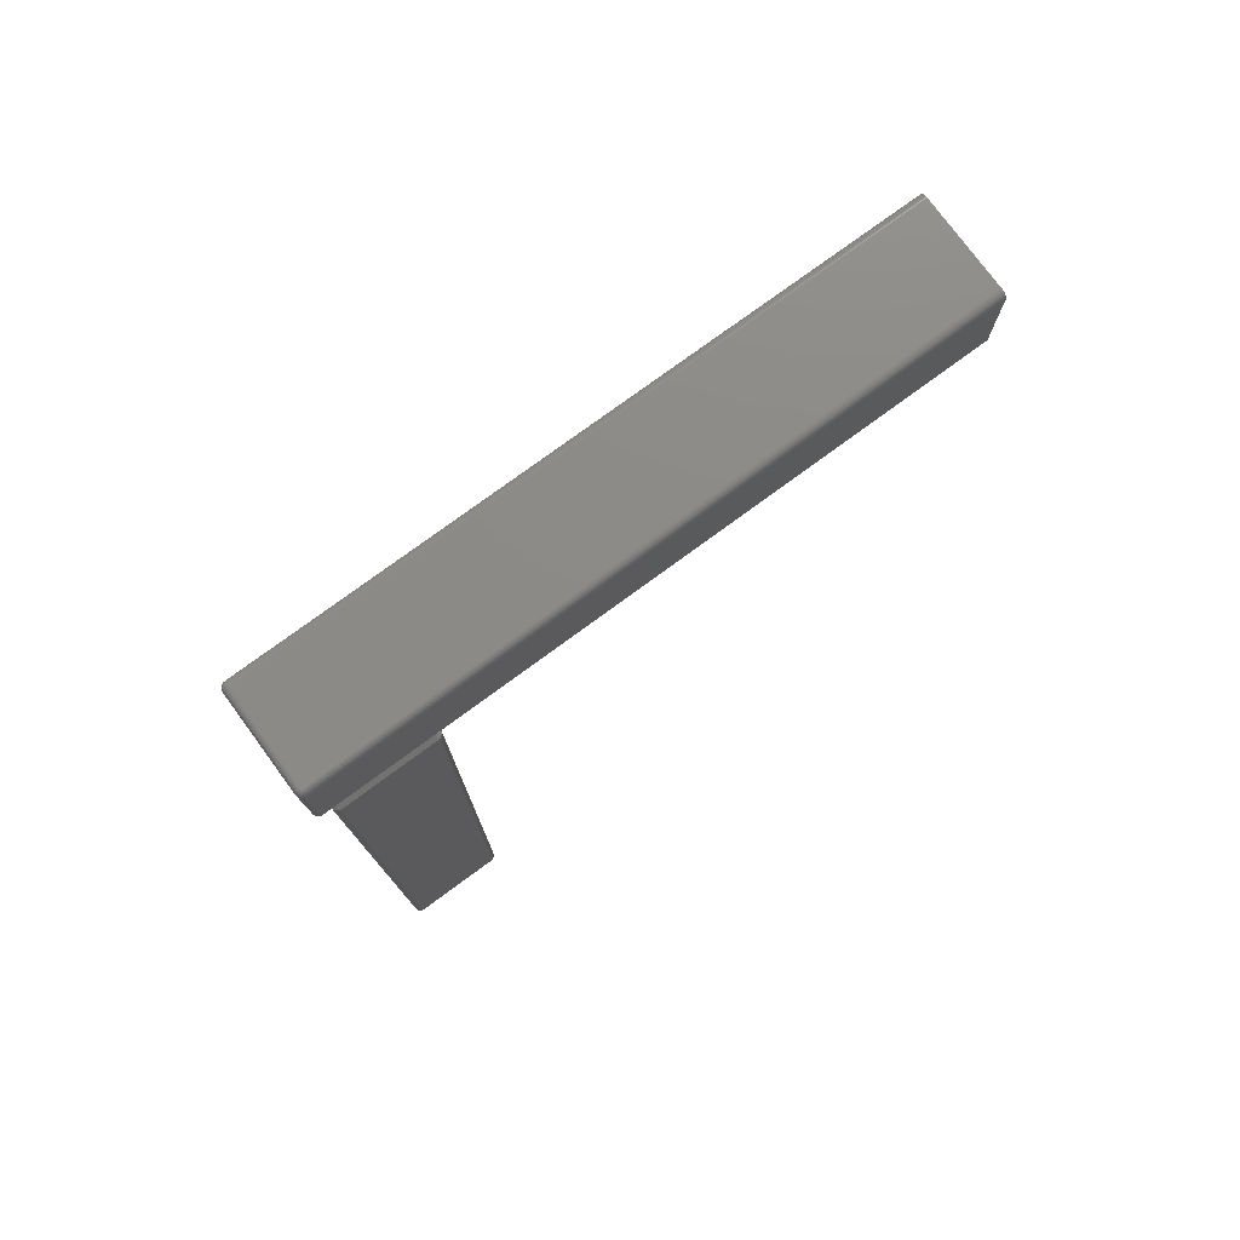
<metadata>
{"format":"stl","ext":"stl","renderer":"f3d","projection":"perspective","resolution":1024,"background":"white","views":[{"elev":76.9,"azim":53.7,"up":"+Z"}]}
</metadata>
<code>
# stl→obj: 372 verts, 736 faces
v 0.0588 -0.08594 0.5654
v -0.0588 -0.08594 0.5654
v -0.06003 -0.08594 0.5641
v -0.0588 -0.08594 0.4471
v 0.06003 -0.08594 0.4484
v -0.06003 -0.08594 0.4484
v 0.0588 -0.08594 0.4471
v 0.06003 -0.08594 0.5641
v -0.06785 -0.07812 0.5641
v -0.06785 0.75 0.5641
v -0.06785 -0.07812 0.4484
v -0.06785 0.75 0.4484
v -0.06767 0.75 0.5659
v -0.06767 -0.07812 0.5659
v -0.06716 0.75 0.5676
v -0.06716 -0.07812 0.5676
v -0.06632 0.75 0.5692
v -0.06632 -0.07812 0.5692
v -0.0652 0.75 0.5705
v -0.0652 -0.07812 0.5705
v -0.06383 0.75 0.5717
v -0.06383 -0.07812 0.5717
v -0.06226 0.75 0.5725
v -0.06226 -0.07812 0.5725
v -0.06056 0.75 0.573
v -0.06056 -0.07812 0.573
v -0.0588 0.75 0.5732
v -0.0588 -0.07812 0.5732
v 0.0588 -0.07812 0.5732
v 0.0588 0.75 0.5732
v 0.06056 0.75 0.573
v 0.06056 -0.07812 0.573
v 0.06226 0.75 0.5725
v 0.06226 -0.07812 0.5725
v 0.06383 0.75 0.5717
v 0.06383 -0.07812 0.5717
v 0.0652 0.75 0.5705
v 0.0652 -0.07812 0.5705
v 0.06632 0.75 0.5692
v 0.06632 -0.07812 0.5692
v 0.06716 0.75 0.5676
v 0.06716 -0.07812 0.5676
v 0.06767 0.75 0.5659
v 0.06767 -0.07812 0.5659
v 0.06785 0.75 0.5641
v 0.06785 -0.07812 0.5641
v 0.06785 -0.07812 0.4484
v 0.06785 0.75 0.4484
v 0.06767 0.75 0.4466
v 0.06767 -0.07812 0.4466
v 0.06716 0.75 0.4449
v 0.06716 -0.07812 0.4449
v 0.06632 0.75 0.4433
v 0.06632 -0.07812 0.4433
v 0.0652 0.75 0.442
v 0.0652 -0.07812 0.442
v 0.06383 0.75 0.4408
v 0.06383 -0.07812 0.4408
v 0.06226 0.75 0.44
v 0.06226 -0.07812 0.44
v 0.06056 0.75 0.4395
v 0.06056 -0.07812 0.4395
v 0.0588 0.75 0.4393
v 0.0588 -0.07812 0.4393
v -0.0588 -0.07812 0.4393
v -0.0588 0.75 0.4393
v -0.06056 0.75 0.4395
v -0.06056 -0.07812 0.4395
v -0.06226 0.75 0.44
v -0.06226 -0.07812 0.44
v -0.06383 0.75 0.4408
v -0.06383 -0.07812 0.4408
v -0.0652 0.75 0.442
v -0.0652 -0.07812 0.442
v -0.06632 0.75 0.4433
v -0.06632 -0.07812 0.4433
v -0.06716 0.75 0.4449
v -0.06716 -0.07812 0.4449
v -0.06767 0.75 0.4466
v -0.06767 -0.07812 0.4466
v 0.0588 -0.08579 0.4456
v 0.06033 -0.08579 0.4461
v 0.0588 -0.08534 0.4441
v 0.06115 -0.08534 0.4448
v 0.05989 -0.08462 0.4429
v 0.06109 -0.08579 0.4468
v 0.06231 -0.08534 0.446
v 0.0619 -0.08462 0.4437
v 0.06156 -0.08579 0.4484
v 0.06302 -0.08534 0.4484
v 0.06343 -0.08462 0.4453
v 0.06752 -0.07965 0.4466
v 0.0677 -0.07965 0.4484
v 0.06709 -0.08111 0.4467
v 0.06725 -0.08111 0.4484
v 0.06638 -0.08247 0.4468
v 0.06653 -0.08247 0.4484
v 0.06543 -0.08365 0.447
v 0.06556 -0.08365 0.4484
v 0.06427 -0.08462 0.4473
v 0.06437 -0.08462 0.4484
v 0.0588 -0.07965 0.4395
v 0.06053 -0.07965 0.4396
v 0.0588 -0.08111 0.4399
v 0.06045 -0.08111 0.4401
v 0.0588 -0.08247 0.4406
v 0.06031 -0.08247 0.4408
v 0.0588 -0.08365 0.4416
v 0.06012 -0.08365 0.4417
v 0.0588 -0.08462 0.4428
v 0.0622 -0.07965 0.4401
v 0.06203 -0.08111 0.4405
v 0.06176 -0.08247 0.4412
v 0.06139 -0.08365 0.4421
v 0.06093 -0.08462 0.4432
v 0.06374 -0.07965 0.441
v 0.06349 -0.08111 0.4413
v 0.06309 -0.08247 0.4419
v 0.06255 -0.08365 0.4427
v 0.06509 -0.07965 0.4421
v 0.06478 -0.08111 0.4424
v 0.06426 -0.08247 0.4429
v 0.06358 -0.08365 0.4436
v 0.06274 -0.08462 0.4444
v 0.0662 -0.07965 0.4434
v 0.06583 -0.08111 0.4437
v 0.06523 -0.08247 0.4441
v 0.06442 -0.08365 0.4446
v 0.06702 -0.07965 0.445
v 0.06661 -0.08111 0.4451
v 0.06594 -0.08247 0.4454
v 0.06504 -0.08365 0.4458
v 0.06395 -0.08462 0.4462
v -0.0588 -0.07965 0.4395
v -0.0588 -0.08111 0.4399
v -0.0588 -0.08247 0.4406
v -0.0588 -0.08365 0.4416
v -0.0588 -0.08462 0.4428
v -0.0588 -0.08534 0.4441
v -0.0588 -0.08579 0.4456
v -0.06156 -0.08579 0.4484
v -0.06109 -0.08579 0.4468
v -0.06302 -0.08534 0.4484
v -0.06231 -0.08534 0.446
v -0.06427 -0.08462 0.4473
v -0.06033 -0.08579 0.4461
v -0.06115 -0.08534 0.4448
v -0.06343 -0.08462 0.4453
v -0.0619 -0.08462 0.4437
v -0.06053 -0.07965 0.4396
v -0.06045 -0.08111 0.4401
v -0.06031 -0.08247 0.4408
v -0.06012 -0.08365 0.4417
v -0.05989 -0.08462 0.4429
v -0.0677 -0.07965 0.4484
v -0.06752 -0.07965 0.4466
v -0.06725 -0.08111 0.4484
v -0.06709 -0.08111 0.4467
v -0.06653 -0.08247 0.4484
v -0.06638 -0.08247 0.4468
v -0.06556 -0.08365 0.4484
v -0.06543 -0.08365 0.447
v -0.06437 -0.08462 0.4484
v -0.06702 -0.07965 0.445
v -0.06661 -0.08111 0.4451
v -0.06594 -0.08247 0.4454
v -0.06504 -0.08365 0.4458
v -0.06395 -0.08462 0.4462
v -0.0662 -0.07965 0.4434
v -0.06583 -0.08111 0.4437
v -0.06523 -0.08247 0.4441
v -0.06442 -0.08365 0.4446
v -0.06509 -0.07965 0.4421
v -0.06478 -0.08111 0.4424
v -0.06426 -0.08247 0.4429
v -0.06358 -0.08365 0.4436
v -0.06274 -0.08462 0.4444
v -0.06374 -0.07965 0.441
v -0.06349 -0.08111 0.4413
v -0.06309 -0.08247 0.4419
v -0.06255 -0.08365 0.4427
v -0.0622 -0.07965 0.4401
v -0.06203 -0.08111 0.4405
v -0.06176 -0.08247 0.4412
v -0.06139 -0.08365 0.4421
v -0.06093 -0.08462 0.4432
v -0.0677 -0.07965 0.5641
v -0.06725 -0.08111 0.5641
v -0.06653 -0.08247 0.5641
v -0.06556 -0.08365 0.5641
v -0.06437 -0.08462 0.5641
v -0.06302 -0.08534 0.5641
v -0.06156 -0.08579 0.5641
v -0.0588 -0.08579 0.5669
v -0.06033 -0.08579 0.5664
v -0.0588 -0.08534 0.5684
v -0.06115 -0.08534 0.5677
v -0.05989 -0.08462 0.5696
v -0.06109 -0.08579 0.5657
v -0.06231 -0.08534 0.5665
v -0.0619 -0.08462 0.5688
v -0.06343 -0.08462 0.5672
v -0.06752 -0.07965 0.5659
v -0.06709 -0.08111 0.5658
v -0.06638 -0.08247 0.5657
v -0.06543 -0.08365 0.5655
v -0.06427 -0.08462 0.5652
v -0.0588 -0.07965 0.573
v -0.06053 -0.07965 0.5729
v -0.0588 -0.08111 0.5726
v -0.06045 -0.08111 0.5724
v -0.0588 -0.08247 0.5719
v -0.06031 -0.08247 0.5717
v -0.0588 -0.08365 0.5709
v -0.06012 -0.08365 0.5708
v -0.0588 -0.08462 0.5697
v -0.0622 -0.07965 0.5724
v -0.06203 -0.08111 0.572
v -0.06176 -0.08247 0.5713
v -0.06139 -0.08365 0.5704
v -0.06093 -0.08462 0.5693
v -0.06374 -0.07965 0.5715
v -0.06349 -0.08111 0.5712
v -0.06309 -0.08247 0.5706
v -0.06255 -0.08365 0.5698
v -0.06509 -0.07965 0.5704
v -0.06478 -0.08111 0.5701
v -0.06426 -0.08247 0.5696
v -0.06358 -0.08365 0.5689
v -0.06274 -0.08462 0.5681
v -0.0662 -0.07965 0.5691
v -0.06583 -0.08111 0.5688
v -0.06523 -0.08247 0.5684
v -0.06442 -0.08365 0.5679
v -0.06702 -0.07965 0.5675
v -0.06661 -0.08111 0.5674
v -0.06594 -0.08247 0.5671
v -0.06504 -0.08365 0.5667
v -0.06395 -0.08462 0.5663
v 0.0588 -0.07965 0.573
v 0.0588 -0.08111 0.5726
v 0.0588 -0.08247 0.5719
v 0.0588 -0.08365 0.5709
v 0.0588 -0.08462 0.5697
v 0.0588 -0.08534 0.5684
v 0.0588 -0.08579 0.5669
v 0.06156 -0.08579 0.5641
v 0.06109 -0.08579 0.5657
v 0.06302 -0.08534 0.5641
v 0.06231 -0.08534 0.5665
v 0.06427 -0.08462 0.5652
v 0.06033 -0.08579 0.5664
v 0.06115 -0.08534 0.5677
v 0.06343 -0.08462 0.5672
v 0.0619 -0.08462 0.5688
v 0.06053 -0.07965 0.5729
v 0.06045 -0.08111 0.5724
v 0.06031 -0.08247 0.5717
v 0.06012 -0.08365 0.5708
v 0.05989 -0.08462 0.5696
v 0.0677 -0.07965 0.5641
v 0.06752 -0.07965 0.5659
v 0.06725 -0.08111 0.5641
v 0.06709 -0.08111 0.5658
v 0.06653 -0.08247 0.5641
v 0.06638 -0.08247 0.5657
v 0.06556 -0.08365 0.5641
v 0.06543 -0.08365 0.5655
v 0.06437 -0.08462 0.5641
v 0.06702 -0.07965 0.5675
v 0.06661 -0.08111 0.5674
v 0.06594 -0.08247 0.5671
v 0.06504 -0.08365 0.5667
v 0.06395 -0.08462 0.5663
v 0.0662 -0.07965 0.5691
v 0.06583 -0.08111 0.5688
v 0.06523 -0.08247 0.5684
v 0.06442 -0.08365 0.5679
v 0.06509 -0.07965 0.5704
v 0.06478 -0.08111 0.5701
v 0.06426 -0.08247 0.5696
v 0.06358 -0.08365 0.5689
v 0.06274 -0.08462 0.5681
v 0.06374 -0.07965 0.5715
v 0.06349 -0.08111 0.5712
v 0.06309 -0.08247 0.5706
v 0.06255 -0.08365 0.5698
v 0.0622 -0.07965 0.5724
v 0.06203 -0.08111 0.572
v 0.06176 -0.08247 0.5713
v 0.06139 -0.08365 0.5704
v 0.06093 -0.08462 0.5693
v -0.0588 -0.06069 0.4219
v 0.06003 -0.05946 0.4219
v -0.06003 -0.05946 0.4219
v 0.0588 -0.06069 0.4219
v -0.06003 0.05633 0.4219
v 0.06003 0.05633 0.4219
v 0.0588 0.05757 0.4219
v -0.0588 0.05757 0.4219
v -0.06785 0.05633 -0.5547
v -0.06785 -0.05946 -0.5547
v -0.06785 0.05633 0.4141
v -0.06785 -0.05946 0.4141
v -0.06767 0.0581 -0.5547
v -0.06767 0.0581 0.4141
v -0.06716 0.05979 -0.5547
v -0.06716 0.05979 0.4141
v -0.06632 0.06136 -0.5547
v -0.06632 0.06136 0.4141
v -0.0652 0.06273 -0.5547
v -0.0652 0.06273 0.4141
v -0.06383 0.06385 -0.5547
v -0.06383 0.06385 0.4141
v -0.06226 0.06469 -0.5547
v -0.06226 0.06469 0.4141
v -0.06056 0.0652 -0.5547
v -0.06056 0.0652 0.4141
v -0.0588 0.06538 -0.5547
v -0.0588 0.06538 0.4141
v 0.0588 0.06538 -0.5547
v 0.0588 0.06538 0.4141
v 0.06056 0.0652 -0.5547
v 0.06056 0.0652 0.4141
v 0.06226 0.06469 -0.5547
v 0.06226 0.06469 0.4141
v 0.06383 0.06385 -0.5547
v 0.06383 0.06385 0.4141
v 0.0652 0.06273 -0.5547
v 0.0652 0.06273 0.4141
v 0.06632 0.06136 -0.5547
v 0.06632 0.06136 0.4141
v 0.06716 0.05979 -0.5547
v 0.06716 0.05979 0.4141
v 0.06767 0.0581 -0.5547
v 0.06767 0.0581 0.4141
v 0.06785 0.05633 -0.5547
v 0.06785 0.05633 0.4141
v 0.06785 -0.05946 -0.5547
v 0.06785 -0.05946 0.4141
v 0.06767 -0.06122 -0.5547
v 0.06767 -0.06122 0.4141
v 0.06716 -0.06292 -0.5547
v 0.06716 -0.06292 0.4141
v 0.06632 -0.06448 -0.5547
v 0.06632 -0.06448 0.4141
v 0.0652 -0.06585 -0.5547
v 0.0652 -0.06585 0.4141
v 0.06383 -0.06698 -0.5547
v 0.06383 -0.06698 0.4141
v 0.06226 -0.06781 -0.5547
v 0.06226 -0.06781 0.4141
v 0.06056 -0.06833 -0.5547
v 0.06056 -0.06833 0.4141
v 0.0588 -0.0685 -0.5547
v 0.0588 -0.0685 0.4141
v -0.0588 -0.0685 -0.5547
v -0.0588 -0.0685 0.4141
v -0.06056 -0.06833 -0.5547
v -0.06056 -0.06833 0.4141
v -0.06226 -0.06781 -0.5547
v -0.06226 -0.06781 0.4141
v -0.06383 -0.06698 -0.5547
v -0.06383 -0.06698 0.4141
v -0.0652 -0.06585 -0.5547
v -0.0652 -0.06585 0.4141
v -0.06632 -0.06448 -0.5547
v -0.06632 -0.06448 0.4141
v -0.06716 -0.06292 -0.5547
v -0.06716 -0.06292 0.4141
v -0.06767 -0.06122 -0.5547
v -0.06767 -0.06122 0.4141
f 1 2 3
f 4 5 6
f 4 7 5
f 6 5 3
f 3 5 8
f 3 8 1
f 9 10 11
f 11 10 12
f 10 9 13
f 13 9 14
f 13 14 15
f 15 14 16
f 15 16 17
f 17 16 18
f 17 18 19
f 19 18 20
f 19 20 21
f 21 20 22
f 21 22 23
f 23 22 24
f 23 24 25
f 25 24 26
f 25 26 27
f 27 26 28
f 29 30 28
f 28 30 27
f 30 29 31
f 31 29 32
f 31 32 33
f 33 32 34
f 33 34 35
f 35 34 36
f 35 36 37
f 37 36 38
f 37 38 39
f 39 38 40
f 39 40 41
f 41 40 42
f 41 42 43
f 43 42 44
f 43 44 45
f 45 44 46
f 47 48 46
f 46 48 45
f 48 47 49
f 49 47 50
f 49 50 51
f 51 50 52
f 51 52 53
f 53 52 54
f 53 54 55
f 55 54 56
f 55 56 57
f 57 56 58
f 57 58 59
f 59 58 60
f 59 60 61
f 61 60 62
f 61 62 63
f 63 62 64
f 65 66 64
f 64 66 63
f 66 65 67
f 67 65 68
f 67 68 69
f 69 68 70
f 69 70 71
f 71 70 72
f 71 72 73
f 73 72 74
f 73 74 75
f 75 74 76
f 75 76 77
f 77 76 78
f 77 78 79
f 79 78 80
f 79 80 12
f 12 80 11
f 7 81 82
f 82 81 83
f 82 83 84
f 84 83 85
f 86 82 84
f 86 84 87
f 87 84 88
f 89 86 87
f 89 87 90
f 90 87 91
f 5 7 82
f 5 82 86
f 5 86 89
f 50 47 92
f 92 47 93
f 92 93 94
f 94 93 95
f 94 95 96
f 96 95 97
f 96 97 98
f 98 97 99
f 98 99 100
f 100 99 101
f 100 101 90
f 64 62 102
f 102 62 103
f 102 103 104
f 104 103 105
f 104 105 106
f 106 105 107
f 106 107 108
f 108 107 109
f 108 109 110
f 110 109 85
f 110 85 83
f 62 60 103
f 103 60 111
f 103 111 105
f 105 111 112
f 105 112 107
f 107 112 113
f 107 113 109
f 109 113 114
f 109 114 85
f 85 114 115
f 85 115 84
f 60 58 111
f 111 58 116
f 111 116 112
f 112 116 117
f 112 117 113
f 113 117 118
f 113 118 114
f 114 118 119
f 114 119 115
f 115 119 88
f 115 88 84
f 58 56 116
f 116 56 120
f 116 120 117
f 117 120 121
f 117 121 118
f 118 121 122
f 118 122 119
f 119 122 123
f 119 123 88
f 88 123 124
f 88 124 87
f 56 54 120
f 120 54 125
f 120 125 121
f 121 125 126
f 121 126 122
f 122 126 127
f 122 127 123
f 123 127 128
f 123 128 124
f 124 128 91
f 124 91 87
f 54 52 125
f 125 52 129
f 125 129 126
f 126 129 130
f 126 130 127
f 127 130 131
f 127 131 128
f 128 131 132
f 128 132 91
f 91 132 133
f 91 133 90
f 52 50 129
f 129 50 92
f 129 92 130
f 130 92 94
f 130 94 131
f 131 94 96
f 131 96 132
f 132 96 98
f 132 98 133
f 133 98 100
f 133 100 90
f 65 64 134
f 134 64 102
f 134 102 135
f 135 102 104
f 135 104 136
f 136 104 106
f 136 106 137
f 137 106 108
f 137 108 138
f 138 108 110
f 138 110 139
f 139 110 83
f 139 83 140
f 140 83 81
f 140 81 4
f 4 81 7
f 6 141 142
f 142 141 143
f 142 143 144
f 144 143 145
f 146 142 144
f 146 144 147
f 147 144 148
f 140 146 147
f 140 147 139
f 139 147 149
f 4 6 142
f 4 142 146
f 4 146 140
f 68 65 150
f 150 65 134
f 150 134 151
f 151 134 135
f 151 135 152
f 152 135 136
f 152 136 153
f 153 136 137
f 153 137 154
f 154 137 138
f 154 138 139
f 11 80 155
f 155 80 156
f 155 156 157
f 157 156 158
f 157 158 159
f 159 158 160
f 159 160 161
f 161 160 162
f 161 162 163
f 163 162 145
f 163 145 143
f 80 78 156
f 156 78 164
f 156 164 158
f 158 164 165
f 158 165 160
f 160 165 166
f 160 166 162
f 162 166 167
f 162 167 145
f 145 167 168
f 145 168 144
f 78 76 164
f 164 76 169
f 164 169 165
f 165 169 170
f 165 170 166
f 166 170 171
f 166 171 167
f 167 171 172
f 167 172 168
f 168 172 148
f 168 148 144
f 76 74 169
f 169 74 173
f 169 173 170
f 170 173 174
f 170 174 171
f 171 174 175
f 171 175 172
f 172 175 176
f 172 176 148
f 148 176 177
f 148 177 147
f 74 72 173
f 173 72 178
f 173 178 174
f 174 178 179
f 174 179 175
f 175 179 180
f 175 180 176
f 176 180 181
f 176 181 177
f 177 181 149
f 177 149 147
f 72 70 178
f 178 70 182
f 178 182 179
f 179 182 183
f 179 183 180
f 180 183 184
f 180 184 181
f 181 184 185
f 181 185 149
f 149 185 186
f 149 186 139
f 70 68 182
f 182 68 150
f 182 150 183
f 183 150 151
f 183 151 184
f 184 151 152
f 184 152 185
f 185 152 153
f 185 153 186
f 186 153 154
f 186 154 139
f 9 11 187
f 187 11 155
f 187 155 188
f 188 155 157
f 188 157 189
f 189 157 159
f 189 159 190
f 190 159 161
f 190 161 191
f 191 161 163
f 191 163 192
f 192 163 143
f 192 143 193
f 193 143 141
f 193 141 3
f 3 141 6
f 2 194 195
f 195 194 196
f 195 196 197
f 197 196 198
f 199 195 197
f 199 197 200
f 200 197 201
f 193 199 200
f 193 200 192
f 192 200 202
f 3 2 195
f 3 195 199
f 3 199 193
f 14 9 203
f 203 9 187
f 203 187 204
f 204 187 188
f 204 188 205
f 205 188 189
f 205 189 206
f 206 189 190
f 206 190 207
f 207 190 191
f 207 191 192
f 28 26 208
f 208 26 209
f 208 209 210
f 210 209 211
f 210 211 212
f 212 211 213
f 212 213 214
f 214 213 215
f 214 215 216
f 216 215 198
f 216 198 196
f 26 24 209
f 209 24 217
f 209 217 211
f 211 217 218
f 211 218 213
f 213 218 219
f 213 219 215
f 215 219 220
f 215 220 198
f 198 220 221
f 198 221 197
f 24 22 217
f 217 22 222
f 217 222 218
f 218 222 223
f 218 223 219
f 219 223 224
f 219 224 220
f 220 224 225
f 220 225 221
f 221 225 201
f 221 201 197
f 22 20 222
f 222 20 226
f 222 226 223
f 223 226 227
f 223 227 224
f 224 227 228
f 224 228 225
f 225 228 229
f 225 229 201
f 201 229 230
f 201 230 200
f 20 18 226
f 226 18 231
f 226 231 227
f 227 231 232
f 227 232 228
f 228 232 233
f 228 233 229
f 229 233 234
f 229 234 230
f 230 234 202
f 230 202 200
f 18 16 231
f 231 16 235
f 231 235 232
f 232 235 236
f 232 236 233
f 233 236 237
f 233 237 234
f 234 237 238
f 234 238 202
f 202 238 239
f 202 239 192
f 16 14 235
f 235 14 203
f 235 203 236
f 236 203 204
f 236 204 237
f 237 204 205
f 237 205 238
f 238 205 206
f 238 206 239
f 239 206 207
f 239 207 192
f 29 28 240
f 240 28 208
f 240 208 241
f 241 208 210
f 241 210 242
f 242 210 212
f 242 212 243
f 243 212 214
f 243 214 244
f 244 214 216
f 244 216 245
f 245 216 196
f 245 196 246
f 246 196 194
f 246 194 1
f 1 194 2
f 8 247 248
f 248 247 249
f 248 249 250
f 250 249 251
f 252 248 250
f 252 250 253
f 253 250 254
f 246 252 253
f 246 253 245
f 245 253 255
f 1 8 248
f 1 248 252
f 1 252 246
f 32 29 256
f 256 29 240
f 256 240 257
f 257 240 241
f 257 241 258
f 258 241 242
f 258 242 259
f 259 242 243
f 259 243 260
f 260 243 244
f 260 244 245
f 46 44 261
f 261 44 262
f 261 262 263
f 263 262 264
f 263 264 265
f 265 264 266
f 265 266 267
f 267 266 268
f 267 268 269
f 269 268 251
f 269 251 249
f 44 42 262
f 262 42 270
f 262 270 264
f 264 270 271
f 264 271 266
f 266 271 272
f 266 272 268
f 268 272 273
f 268 273 251
f 251 273 274
f 251 274 250
f 42 40 270
f 270 40 275
f 270 275 271
f 271 275 276
f 271 276 272
f 272 276 277
f 272 277 273
f 273 277 278
f 273 278 274
f 274 278 254
f 274 254 250
f 40 38 275
f 275 38 279
f 275 279 276
f 276 279 280
f 276 280 277
f 277 280 281
f 277 281 278
f 278 281 282
f 278 282 254
f 254 282 283
f 254 283 253
f 38 36 279
f 279 36 284
f 279 284 280
f 280 284 285
f 280 285 281
f 281 285 286
f 281 286 282
f 282 286 287
f 282 287 283
f 283 287 255
f 283 255 253
f 36 34 284
f 284 34 288
f 284 288 285
f 285 288 289
f 285 289 286
f 286 289 290
f 286 290 287
f 287 290 291
f 287 291 255
f 255 291 292
f 255 292 245
f 34 32 288
f 288 32 256
f 288 256 289
f 289 256 257
f 289 257 290
f 290 257 258
f 290 258 291
f 291 258 259
f 291 259 292
f 292 259 260
f 292 260 245
f 47 46 93
f 93 46 261
f 93 261 95
f 95 261 263
f 95 263 97
f 97 263 265
f 97 265 99
f 99 265 267
f 99 267 101
f 101 267 269
f 101 269 90
f 90 269 249
f 90 249 89
f 89 249 247
f 89 247 5
f 5 247 8
f 39 15 17
f 41 15 39
f 41 13 15
f 43 13 41
f 51 77 49
f 51 75 77
f 53 75 51
f 53 73 75
f 55 73 53
f 55 71 73
f 69 71 55
f 37 39 17
f 37 17 19
f 37 19 21
f 37 21 23
f 37 23 25
f 37 25 27
f 37 27 30
f 37 30 31
f 37 31 33
f 37 33 35
f 57 59 61
f 57 61 63
f 57 63 66
f 57 66 67
f 57 67 69
f 57 69 55
f 77 79 49
f 49 79 12
f 49 12 48
f 48 12 10
f 48 10 45
f 45 10 13
f 45 13 43
f 293 294 295
f 293 296 294
f 297 295 294
f 297 294 298
f 297 298 299
f 297 299 300
f 301 302 303
f 303 302 304
f 301 303 305
f 305 303 306
f 305 306 307
f 307 306 308
f 307 308 309
f 309 308 310
f 309 310 311
f 311 310 312
f 311 312 313
f 313 312 314
f 313 314 315
f 315 314 316
f 315 316 317
f 317 316 318
f 317 318 319
f 319 318 320
f 321 319 322
f 322 319 320
f 321 322 323
f 323 322 324
f 323 324 325
f 325 324 326
f 325 326 327
f 327 326 328
f 327 328 329
f 329 328 330
f 329 330 331
f 331 330 332
f 331 332 333
f 333 332 334
f 333 334 335
f 335 334 336
f 335 336 337
f 337 336 338
f 339 337 340
f 340 337 338
f 339 340 341
f 341 340 342
f 341 342 343
f 343 342 344
f 343 344 345
f 345 344 346
f 345 346 347
f 347 346 348
f 347 348 349
f 349 348 350
f 349 350 351
f 351 350 352
f 351 352 353
f 353 352 354
f 353 354 355
f 355 354 356
f 357 355 358
f 358 355 356
f 357 358 359
f 359 358 360
f 359 360 361
f 361 360 362
f 361 362 363
f 363 362 364
f 363 364 365
f 365 364 366
f 365 366 367
f 367 366 368
f 367 368 369
f 369 368 370
f 369 370 371
f 371 370 372
f 371 372 302
f 302 372 304
f 299 322 300
f 300 322 320
f 338 336 298
f 299 298 336
f 299 336 334
f 299 334 332
f 299 332 330
f 299 330 328
f 299 328 326
f 299 326 324
f 299 324 322
f 294 340 298
f 298 340 338
f 356 354 296
f 294 296 354
f 294 354 352
f 294 352 350
f 294 350 348
f 294 348 346
f 294 346 344
f 294 344 342
f 294 342 340
f 293 358 296
f 296 358 356
f 304 372 295
f 293 295 372
f 293 372 370
f 293 370 368
f 293 368 366
f 293 366 364
f 293 364 362
f 293 362 360
f 293 360 358
f 297 303 295
f 295 303 304
f 320 318 300
f 297 300 318
f 297 318 316
f 297 316 314
f 297 314 312
f 297 312 310
f 297 310 308
f 297 308 306
f 297 306 303
f 331 307 309
f 333 307 331
f 333 305 307
f 335 305 333
f 343 369 341
f 343 367 369
f 345 367 343
f 345 365 367
f 347 365 345
f 347 363 365
f 361 363 347
f 329 331 309
f 329 309 311
f 329 311 313
f 329 313 315
f 329 315 317
f 329 317 319
f 329 319 321
f 329 321 323
f 329 323 325
f 329 325 327
f 349 351 353
f 349 353 355
f 349 355 357
f 349 357 359
f 349 359 361
f 349 361 347
f 369 371 341
f 341 371 302
f 341 302 339
f 339 302 301
f 339 301 337
f 337 301 305
f 337 305 335

</code>
